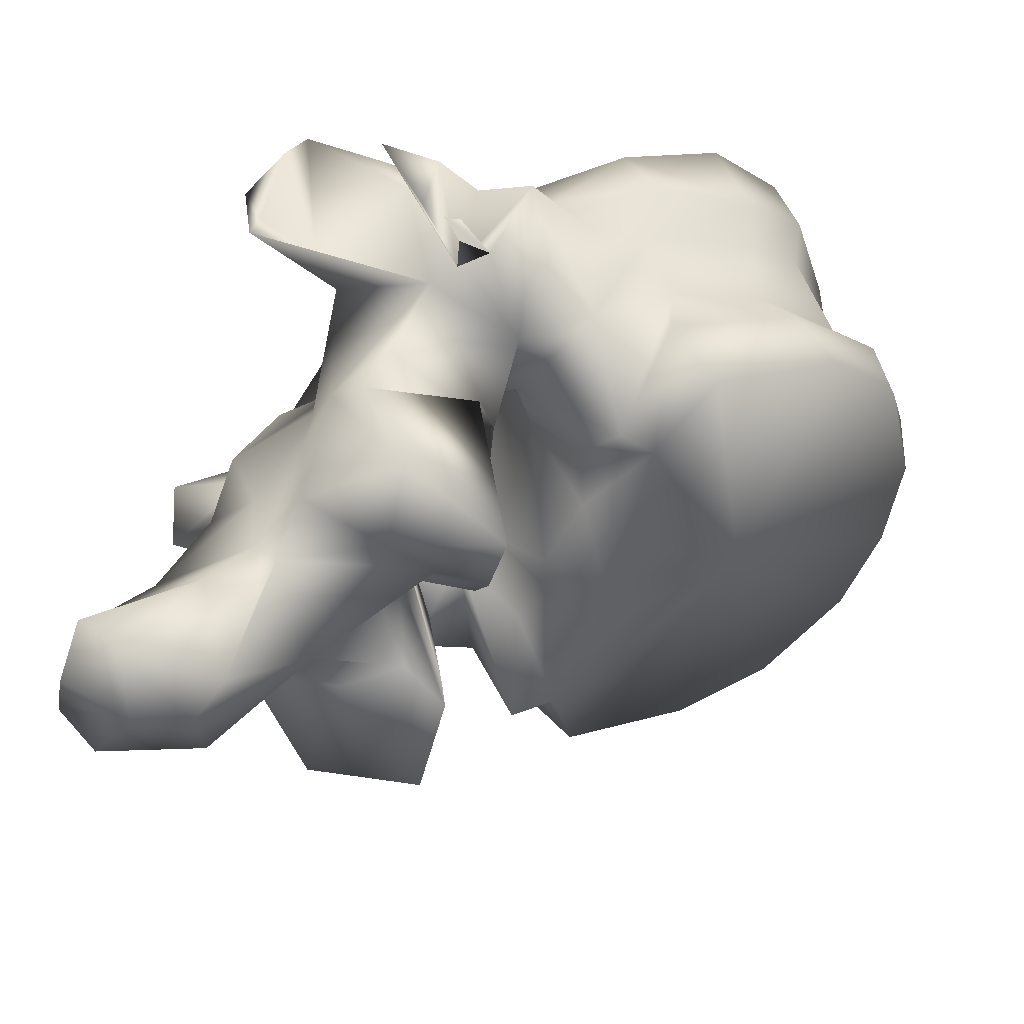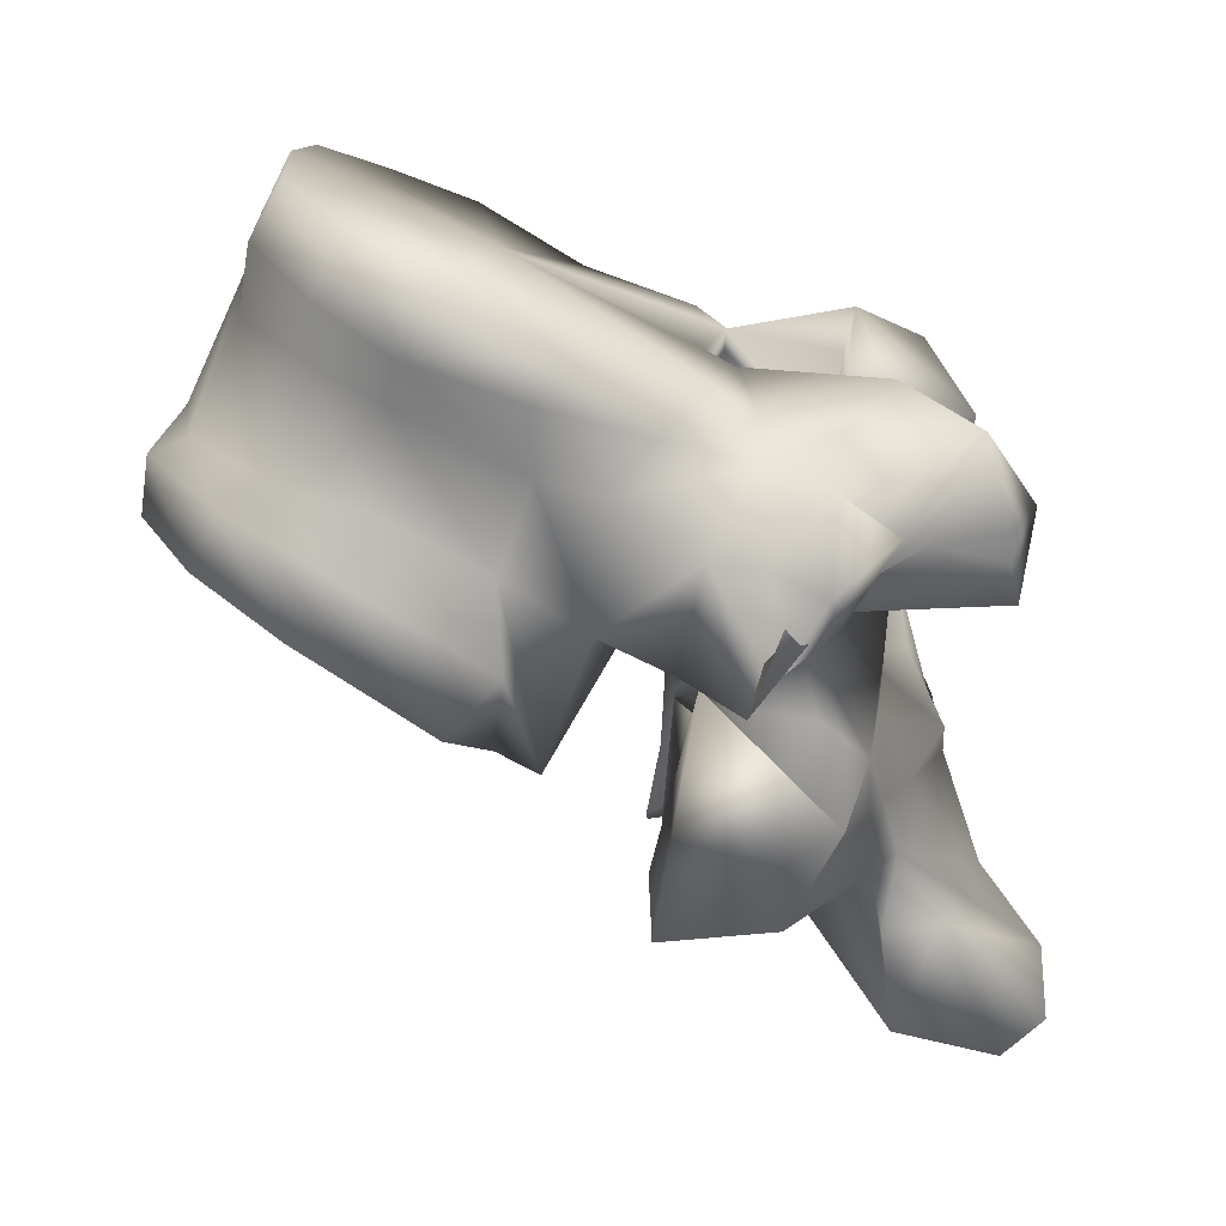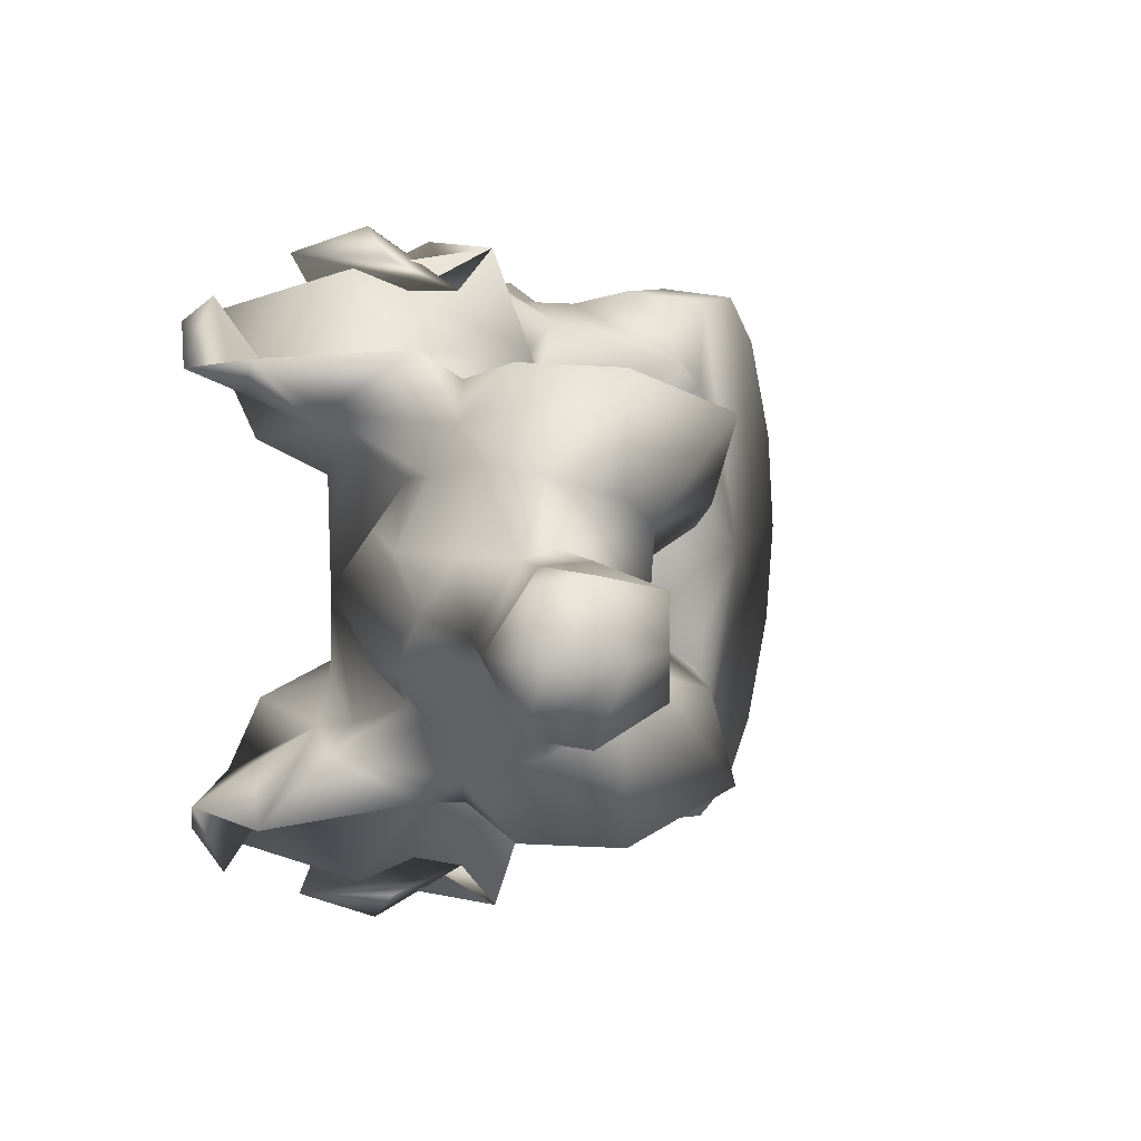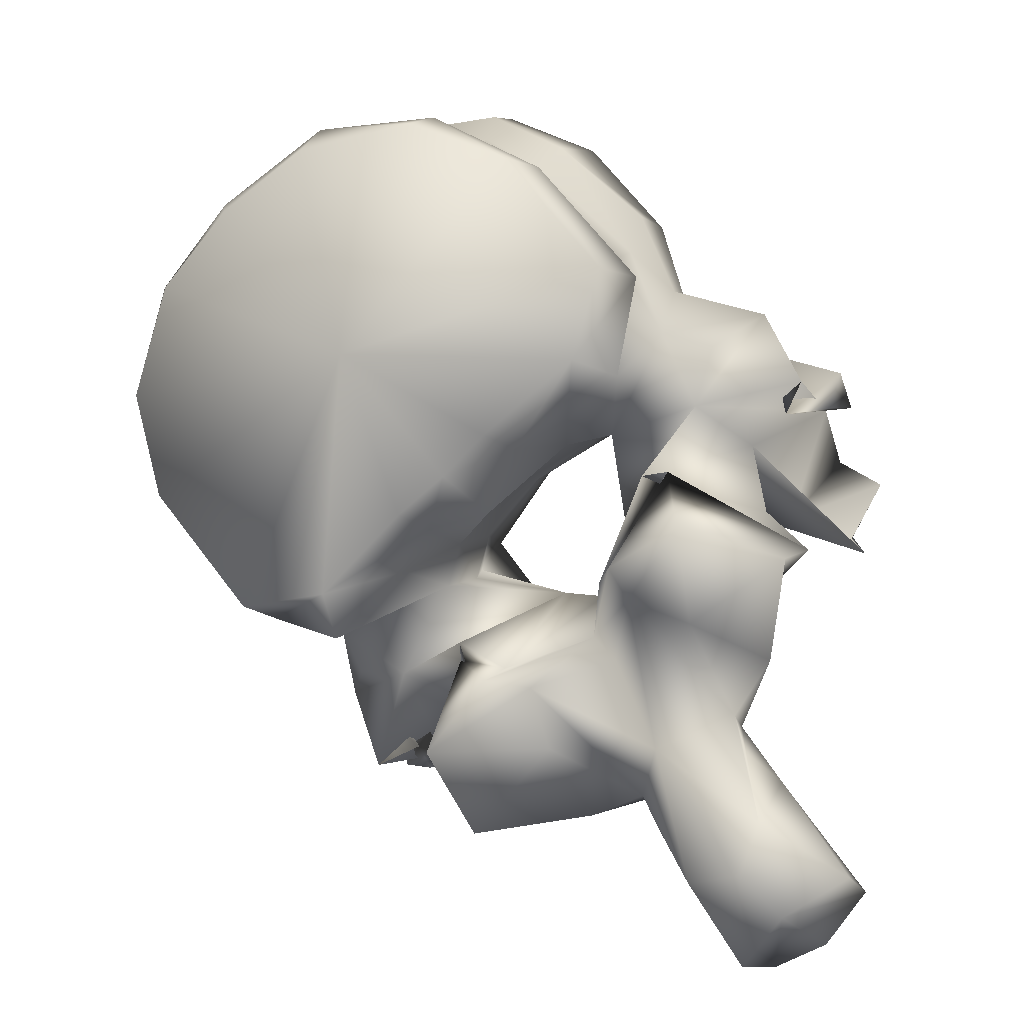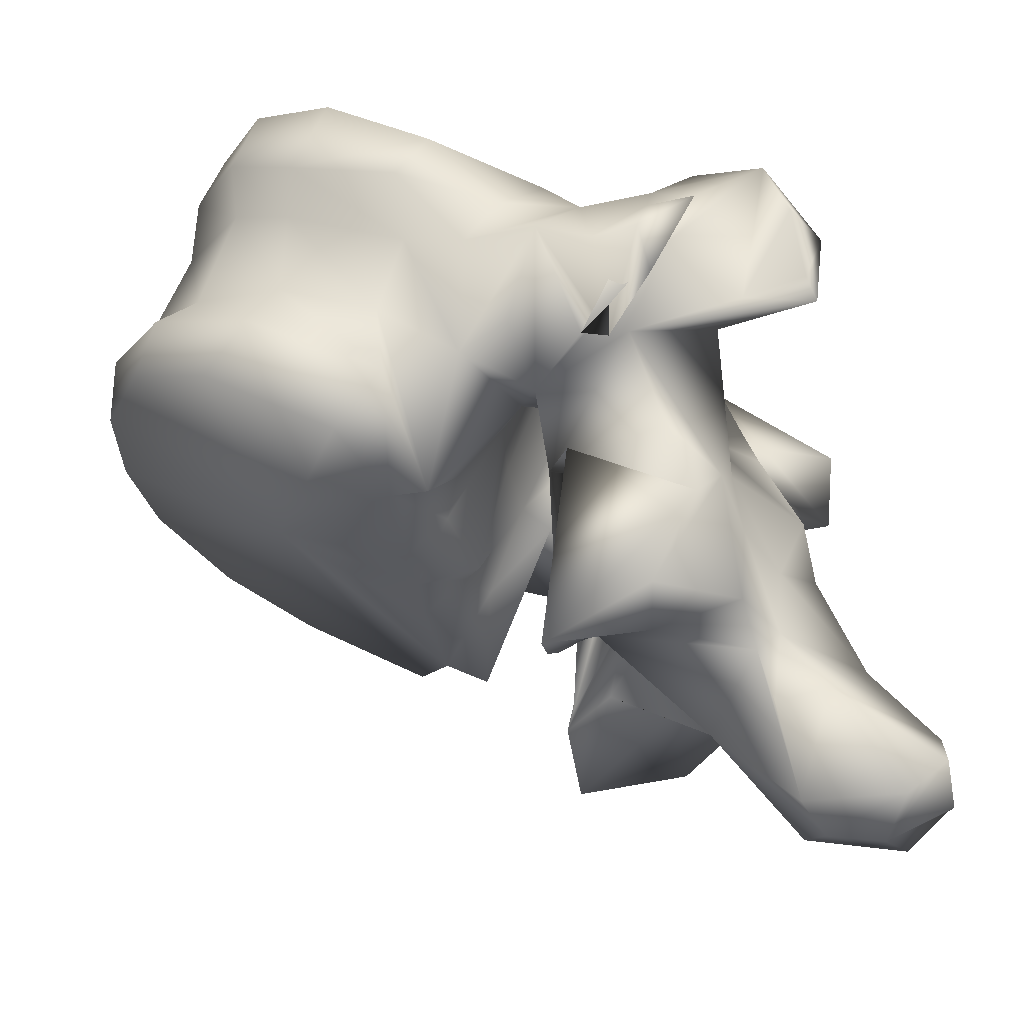
<metadata>
{"format":"obj","ext":"obj","renderer":"f3d","projection":"perspective","resolution":1024,"background":"white","views":[{"elev":-49.1,"azim":-15.3,"up":"+Y"},{"elev":-75.5,"azim":176.2,"up":"+Z"},{"elev":7.7,"azim":-47.2,"up":"+Z"},{"elev":-68.5,"azim":134.9,"up":"+Y"},{"elev":-31.3,"azim":-172.3,"up":"+Y"}]}
</metadata>
<code>
o thoracic12
v -0.02293 0.06034 2.5e-05
v -0.02383 0.06026 0.008244
v -0.03724 0.05286 3e-06
v -0.02435 0.06513 0.00989
v -0.02278 0.06241 2.7e-05
v -0.02383 0.06026 -0.008244
v -0.02435 0.06513 -0.00989
v -0.02841 0.05859 0.0168
v -0.03544 0.05521 0.02096
v -0.04913 0.0466 0.004957
v -0.0494 0.04683 3e-06
v -0.04963 0.04667 0.01459
v -0.04625 0.04913 0.02107
v -0.02841 0.05859 -0.0168
v -0.03544 0.05521 -0.02096
v -0.04913 0.0466 -0.004957
v -0.04963 0.04667 -0.01459
v -0.04625 0.04913 -0.02107
v -0.02563 0.06682 2.7e-05
v -0.02723 0.06661 0.01059
v -0.03017 0.06322 0.01785
v -0.02723 0.06661 -0.01059
v -0.03017 0.06322 -0.01785
v -0.03887 0.05974 0.02168
v -0.05269 0.04998 0.005102
v -0.05462 0.04797 3e-06
v -0.05269 0.04998 -0.005102
v -0.05008 0.05398 0.02183
v -0.05297 0.04573 0.01639
v -0.0542 0.05109 0.009696
v -0.03887 0.05974 -0.02168
v -0.05297 0.04573 -0.01639
v -0.05008 0.05398 -0.02183
v -0.0542 0.05109 -0.009696
v -0.02948 0.07679 3e-05
v -0.03041 0.07507 0.01022
v -0.03346 0.0652 0.0174
v -0.03041 0.07507 -0.01022
v -0.03346 0.0652 -0.0174
v -0.04095 0.06404 0.01972
v -0.05752 0.05753 0.006542
v -0.05705 0.05776 5e-06
v -0.05752 0.05753 -0.006542
v -0.04927 0.06057 0.02066
v -0.05582 0.05659 0.01954
v -0.05958 0.05737 0.01001
v -0.04095 0.06404 -0.01972
v -0.05582 0.05659 -0.01954
v -0.04927 0.06057 -0.02066
v -0.05958 0.05737 -0.01001
v -0.03054 0.08106 3.1e-05
v -0.03098 0.0804 0.0113
v -0.03638 0.07328 0.01807
v -0.03098 0.0804 -0.0113
v -0.03638 0.07328 -0.01807
v -0.04126 0.07146 0.01981
v -0.06124 0.06643 0.00676
v -0.06336 0.0661 0.01046
v -0.06057 0.06683 8e-06
v -0.06124 0.06643 -0.00676
v -0.06336 0.0661 -0.01046
v -0.05132 0.06731 0.02081
v -0.0564 0.06643 0.02121
v -0.06164 0.05372 0.0176
v -0.05999 0.05776 0.02158
v -0.06274 0.06367 0.0258
v -0.0681 0.05971 0.00384
v -0.04126 0.07146 -0.01981
v -0.0564 0.06643 -0.02121
v -0.05132 0.06731 -0.02081
v -0.05999 0.05776 -0.02158
v -0.06164 0.05372 -0.0176
v -0.06274 0.06367 -0.0258
v -0.0681 0.05971 -0.00384
v -0.03244 0.08554 3.2e-05
v -0.03316 0.08497 0.01151
v -0.03596 0.07792 0.01913
v -0.03316 0.08497 -0.01151
v -0.03596 0.07792 -0.01913
v -0.04179 0.07495 0.0219
v -0.06463 0.07365 0.008618
v -0.06469 0.07158 0.01123
v -0.06263 0.07336 9e-06
v -0.06463 0.07365 -0.008618
v -0.06469 0.07158 -0.01123
v -0.05084 0.07258 0.02296
v -0.05912 0.07051 0.0205
v -0.06581 0.06929 0.02055
v -0.07263 0.06226 0.02382
v -0.06927 0.05862 0.0177
v -0.06618 0.05327 0.02548
v -0.06194 0.05023 0.01085
v -0.06697 0.06317 0.0245
v -0.06803 0.05509 0.02227
v -0.06869 0.05365 4e-06
v -0.06191 0.03663 0.005268
v -0.07748 0.05934 5e-06
v -0.07256 0.065 0.007949
v -0.04179 0.07495 -0.0219
v -0.05912 0.07051 -0.0205
v -0.05084 0.07258 -0.02296
v -0.06581 0.06929 -0.02055
v -0.06927 0.05862 -0.0177
v -0.07263 0.06226 -0.02382
v -0.06618 0.05327 -0.02548
v -0.06194 0.05023 -0.01085
v -0.06803 0.05509 -0.02227
v -0.06697 0.06317 -0.0245
v -0.06191 0.03663 -0.005268
v -0.07256 0.065 -0.007949
v -0.04756 0.07971 1e-05
v -0.03803 0.08278 0.01939
v -0.04496 0.08023 0.02296
v -0.03803 0.08278 -0.01939
v -0.04496 0.08023 -0.02296
v -0.05362 0.07572 0.0231
v -0.0749 0.07483 0.01648
v -0.06624 0.07126 0.01453
v -0.07365 0.07216 0.01036
v -0.06257 0.0739 0.01763
v -0.06624 0.07126 -0.01453
v -0.0749 0.07483 -0.01648
v -0.07365 0.07216 -0.01036
v -0.06257 0.0739 -0.01763
v -0.0713 0.06786 0.02187
v -0.07152 0.07142 0.01894
v -0.08078 0.07231 0.01985
v -0.07839 0.06329 0.01462
v -0.07474 0.0683 0.02191
v -0.07589 0.04739 0.01302
v -0.07183 0.05075 0.01594
v -0.08434 0.06021 0.01756
v -0.07617 0.06141 0.01306
v -0.06357 0.05144 0.01236
v -0.07408 0.04336 0.01756
v -0.07086 0.06199 0.0271
v -0.07161 0.05912 0.02471
v -0.07529 0.06591 0.02506
v -0.06698 0.04238 3e-06
v -0.0612 0.0357 0.006903
v -0.0827 0.04439 4e-06
v -0.07874 0.05341 0.005106
v -0.07455 0.05386 0.008549
v -0.0746 0.06017 0.01071
v -0.07874 0.05341 -0.005106
v -0.07455 0.05386 -0.008549
v -0.0746 0.06017 -0.01071
v -0.07382 0.0651 0.01169
v -0.05362 0.07572 -0.0231
v -0.0713 0.06786 -0.02187
v -0.07152 0.07142 -0.01894
v -0.07183 0.05075 -0.01594
v -0.07589 0.04739 -0.01302
v -0.07839 0.06329 -0.01462
v -0.08434 0.06021 -0.01756
v -0.07617 0.06141 -0.01306
v -0.08078 0.07231 -0.01984
v -0.07474 0.0683 -0.02191
v -0.06357 0.05144 -0.01236
v -0.07408 0.04336 -0.01756
v -0.07161 0.05912 -0.02471
v -0.07086 0.06199 -0.0271
v -0.07529 0.06591 -0.02506
v -0.0612 0.0357 -0.006903
v -0.07382 0.0651 -0.01169
v -0.08505 0.06692 0.01663
v -0.07884 0.06711 0.01434
v -0.08505 0.06692 -0.01663
v -0.07884 0.06711 -0.01434
v -0.08272 0.06614 0.02199
v -0.08361 0.06312 0.01709
v -0.07734 0.04358 0.01057
v -0.07689 0.0378 0.01
v -0.07043 0.03576 0.01731
v -0.07656 0.04954 0.009115
v -0.06155 0.03296 0.01372
v -0.06502 0.0379 0.005489
v -0.06948 0.04185 1e-06
v -0.06502 0.0379 -0.005489
v -0.08203 0.04753 0.004312
v -0.08628 0.0358 -1.6e-05
v -0.07991 0.04315 0.004195
v -0.08203 0.04753 -0.004312
v -0.07991 0.04315 -0.004195
v -0.07656 0.04954 -0.009115
v -0.07689 0.0378 -0.01
v -0.07734 0.04358 -0.01057
v -0.07043 0.03576 -0.01731
v -0.08272 0.06614 -0.02199
v -0.08361 0.06312 -0.01709
v -0.06155 0.03296 -0.01372
v -0.07956 0.0376 0.004376
v -0.07768 0.03585 0.00513
v -0.06958 0.03675 0.007867
v -0.07344 0.03115 -0
v -0.06958 0.03675 -0.007867
v -0.07768 0.03585 -0.00513
v -0.09161 0.02949 -2.1e-05
v -0.07956 0.0376 -0.004376
v -0.08317 0.03235 0.004761
v -0.07884 0.03133 0.004779
v -0.08035 0.02323 0.003711
v -0.08202 0.02187 -3e-06
v -0.08035 0.02323 -0.003711
v -0.07884 0.03133 -0.004779
v -0.09172 0.02543 0.004814
v -0.09208 0.02365 -2.3e-05
v -0.08317 0.03235 -0.004761
v -0.09172 0.02543 -0.004814
v -0.08842 0.02259 0.005606
v -0.08662 0.02113 -2.1e-05
v -0.08842 0.02259 -0.005606
f 1 2 3
f 4 2 1
f 4 1 5
f 3 6 1
f 1 6 7
f 5 1 7
f 2 8 3
f 8 2 4
f 8 9 3
f 10 11 3
f 3 12 10
f 13 12 3
f 3 9 13
f 3 14 6
f 3 15 14
f 3 11 16
f 16 17 3
f 3 17 18
f 18 15 3
f 19 20 4
f 19 4 5
f 21 4 20
f 8 4 21
f 5 7 19
f 7 6 14
f 7 22 19
f 22 7 23
f 23 7 14
f 9 8 21
f 9 21 24
f 13 9 24
f 11 10 25
f 12 25 10
f 11 25 26
f 27 16 11
f 26 27 11
f 28 29 12
f 28 12 13
f 12 29 30
f 12 30 25
f 13 24 28
f 23 14 15
f 31 23 15
f 31 15 18
f 16 27 17
f 17 32 33
f 18 17 33
f 34 32 17
f 27 34 17
f 33 31 18
f 35 20 19
f 19 22 35
f 35 36 20
f 37 20 36
f 21 20 37
f 24 21 37
f 22 38 35
f 38 22 39
f 39 22 23
f 39 23 31
f 24 37 40
f 28 24 40
f 41 26 25
f 41 25 30
f 26 41 42
f 42 43 26
f 27 26 43
f 34 27 43
f 28 40 44
f 44 29 28
f 44 45 29
f 30 29 46
f 29 45 46
f 41 30 46
f 47 39 31
f 47 31 33
f 32 48 49
f 33 32 49
f 50 32 34
f 50 48 32
f 49 47 33
f 50 34 43
f 51 36 35
f 35 38 51
f 51 52 36
f 53 36 52
f 37 36 53
f 40 37 53
f 38 54 51
f 54 38 55
f 55 38 39
f 55 39 47
f 40 53 56
f 44 40 56
f 42 41 57
f 41 58 57
f 41 46 58
f 42 57 59
f 60 43 42
f 59 60 42
f 60 61 43
f 61 50 43
f 44 56 62
f 62 45 44
f 62 63 45
f 64 45 65
f 66 65 45
f 66 45 63
f 45 64 46
f 58 46 67
f 67 46 64
f 68 55 47
f 68 47 49
f 48 69 70
f 49 48 70
f 71 48 72
f 48 71 73
f 69 48 73
f 50 72 48
f 70 68 49
f 74 50 61
f 72 50 74
f 75 52 51
f 51 54 75
f 75 76 52
f 77 52 76
f 53 52 77
f 56 53 77
f 54 78 75
f 78 54 79
f 79 54 55
f 79 55 68
f 56 77 80
f 62 56 80
f 59 57 81
f 57 58 82
f 57 82 81
f 67 82 58
f 59 81 83
f 84 60 59
f 83 84 59
f 85 61 60
f 84 85 60
f 61 85 74
f 62 80 86
f 86 63 62
f 86 87 63
f 88 66 63
f 88 63 87
f 89 90 64
f 89 64 91
f 64 65 66
f 64 66 91
f 64 90 92
f 64 92 67
f 66 93 94
f 66 94 91
f 88 93 66
f 95 67 96
f 67 95 97
f 67 97 98
f 92 96 67
f 67 98 82
f 99 79 68
f 99 68 70
f 69 100 101
f 70 69 101
f 69 73 102
f 100 69 102
f 101 99 70
f 73 71 72
f 72 103 104
f 105 72 104
f 105 73 72
f 106 103 72
f 74 106 72
f 107 108 73
f 105 107 73
f 73 108 102
f 109 74 95
f 97 95 74
f 110 97 74
f 74 109 106
f 85 110 74
f 76 75 111
f 111 75 78
f 77 76 112
f 112 76 111
f 113 80 77
f 113 77 112
f 114 78 79
f 111 78 114
f 79 99 115
f 114 79 115
f 116 86 80
f 116 80 113
f 117 118 81
f 81 119 117
f 81 98 119
f 98 81 82
f 83 81 111
f 81 120 111
f 118 120 81
f 111 84 83
f 84 121 122
f 122 123 84
f 123 110 84
f 85 84 110
f 111 124 84
f 84 124 121
f 116 87 86
f 120 88 87
f 116 120 87
f 120 118 88
f 88 125 93
f 125 88 126
f 126 88 118
f 127 128 89
f 128 90 89
f 89 91 125
f 129 89 125
f 127 89 129
f 130 131 90
f 128 132 90
f 90 131 92
f 90 133 130
f 90 132 133
f 91 94 125
f 96 92 134
f 135 134 92
f 135 92 131
f 125 136 93
f 136 94 93
f 136 137 94
f 137 138 94
f 94 138 125
f 95 96 139
f 139 109 95
f 139 96 140
f 96 134 140
f 141 142 97
f 97 142 143
f 97 143 144
f 144 98 97
f 97 145 141
f 146 145 97
f 147 146 97
f 97 110 147
f 144 148 98
f 98 148 119
f 99 101 149
f 115 99 149
f 101 100 149
f 100 102 124
f 100 124 149
f 102 121 124
f 108 150 102
f 151 102 150
f 121 102 151
f 103 152 153
f 104 103 154
f 103 155 154
f 106 152 103
f 153 156 103
f 156 155 103
f 104 154 157
f 150 105 104
f 150 104 158
f 158 104 157
f 150 107 105
f 159 106 109
f 106 159 160
f 152 106 160
f 107 161 162
f 108 107 162
f 107 163 161
f 150 163 107
f 108 162 150
f 164 109 139
f 164 159 109
f 110 165 147
f 123 165 110
f 113 112 111
f 116 113 111
f 120 116 111
f 111 114 115
f 111 115 149
f 111 149 124
f 118 117 126
f 127 126 117
f 166 127 117
f 166 117 167
f 117 148 167
f 148 117 119
f 151 122 121
f 122 151 157
f 122 157 168
f 169 122 168
f 169 165 122
f 123 122 165
f 125 138 136
f 125 126 129
f 127 129 126
f 127 170 128
f 170 127 166
f 128 170 171
f 132 128 171
f 135 131 130
f 130 172 173
f 130 173 174
f 130 174 135
f 172 130 175
f 133 175 130
f 132 171 166
f 132 166 167
f 148 133 132
f 148 132 167
f 144 133 148
f 175 133 143
f 143 133 144
f 135 176 134
f 134 176 140
f 135 174 176
f 136 138 137
f 139 140 177
f 139 177 178
f 179 164 139
f 178 179 139
f 140 176 177
f 180 142 141
f 141 181 182
f 141 182 180
f 141 145 183
f 184 181 141
f 183 184 141
f 180 143 142
f 180 175 143
f 145 146 183
f 146 185 183
f 146 156 185
f 147 156 146
f 165 156 147
f 162 163 150
f 158 151 150
f 151 158 157
f 153 152 160
f 186 187 153
f 188 186 153
f 160 188 153
f 185 153 187
f 153 185 156
f 154 189 157
f 190 189 154
f 190 154 155
f 168 190 155
f 169 168 155
f 155 156 165
f 169 155 165
f 168 157 189
f 159 191 160
f 164 191 159
f 191 188 160
f 161 163 162
f 179 191 164
f 170 166 171
f 190 168 189
f 182 172 175
f 192 173 172
f 192 172 182
f 193 194 173
f 193 173 192
f 194 174 173
f 194 176 174
f 182 175 180
f 177 176 194
f 177 194 193
f 177 193 195
f 178 177 195
f 195 179 178
f 196 191 179
f 197 196 179
f 195 197 179
f 181 198 192
f 181 192 182
f 199 198 181
f 184 199 181
f 183 185 184
f 185 187 184
f 184 187 199
f 187 186 199
f 186 196 197
f 199 186 197
f 186 188 196
f 188 191 196
f 198 200 192
f 201 193 192
f 201 192 200
f 202 195 193
f 202 193 201
f 195 202 203
f 203 204 195
f 197 195 204
f 199 197 205
f 205 197 204
f 198 206 200
f 207 206 198
f 208 209 198
f 199 208 198
f 198 209 207
f 208 199 205
f 202 201 200
f 202 200 210
f 206 210 200
f 203 202 210
f 203 210 211
f 212 204 203
f 211 212 203
f 208 205 204
f 212 208 204
f 211 210 206
f 211 206 207
f 207 209 211
f 208 212 209
f 209 212 211

</code>
